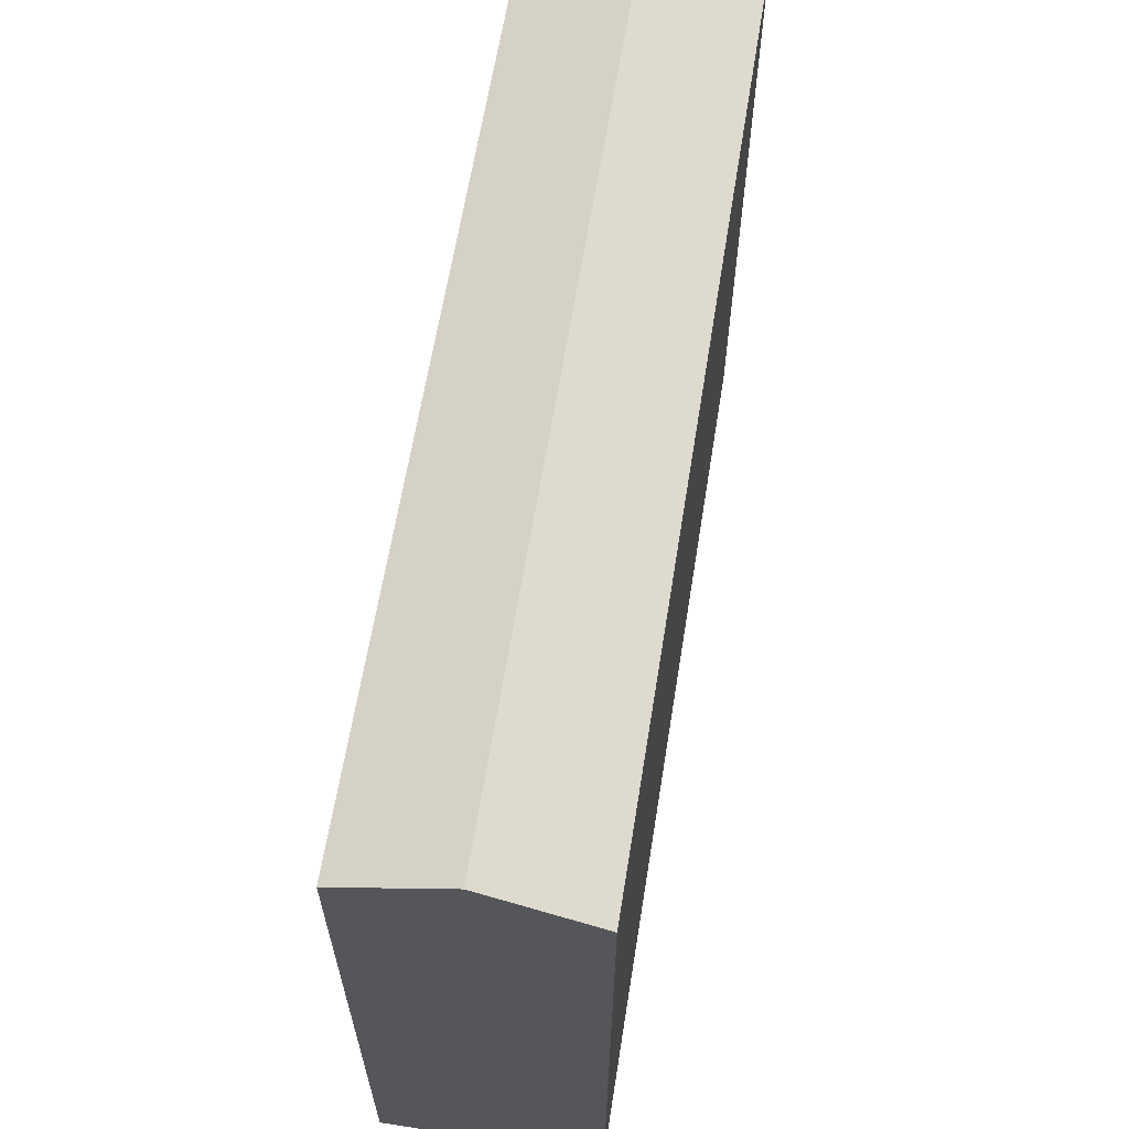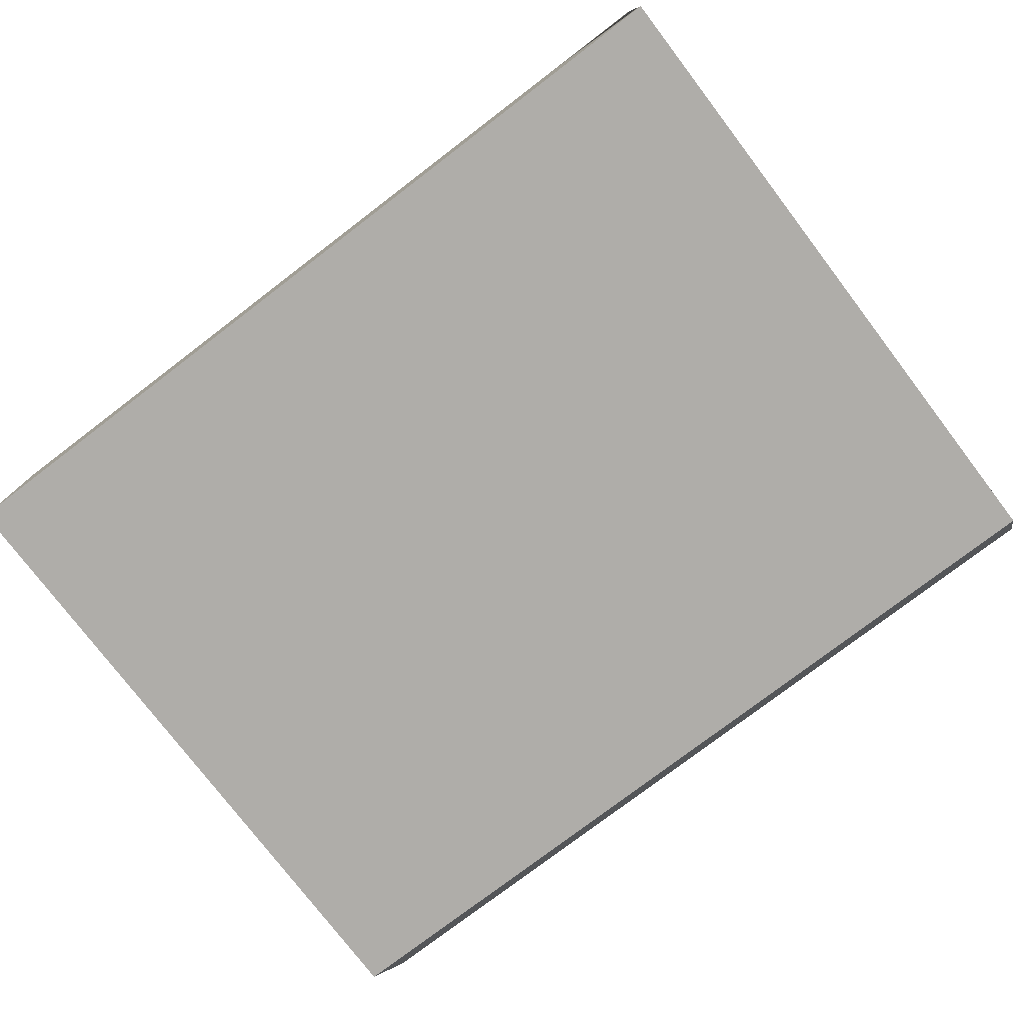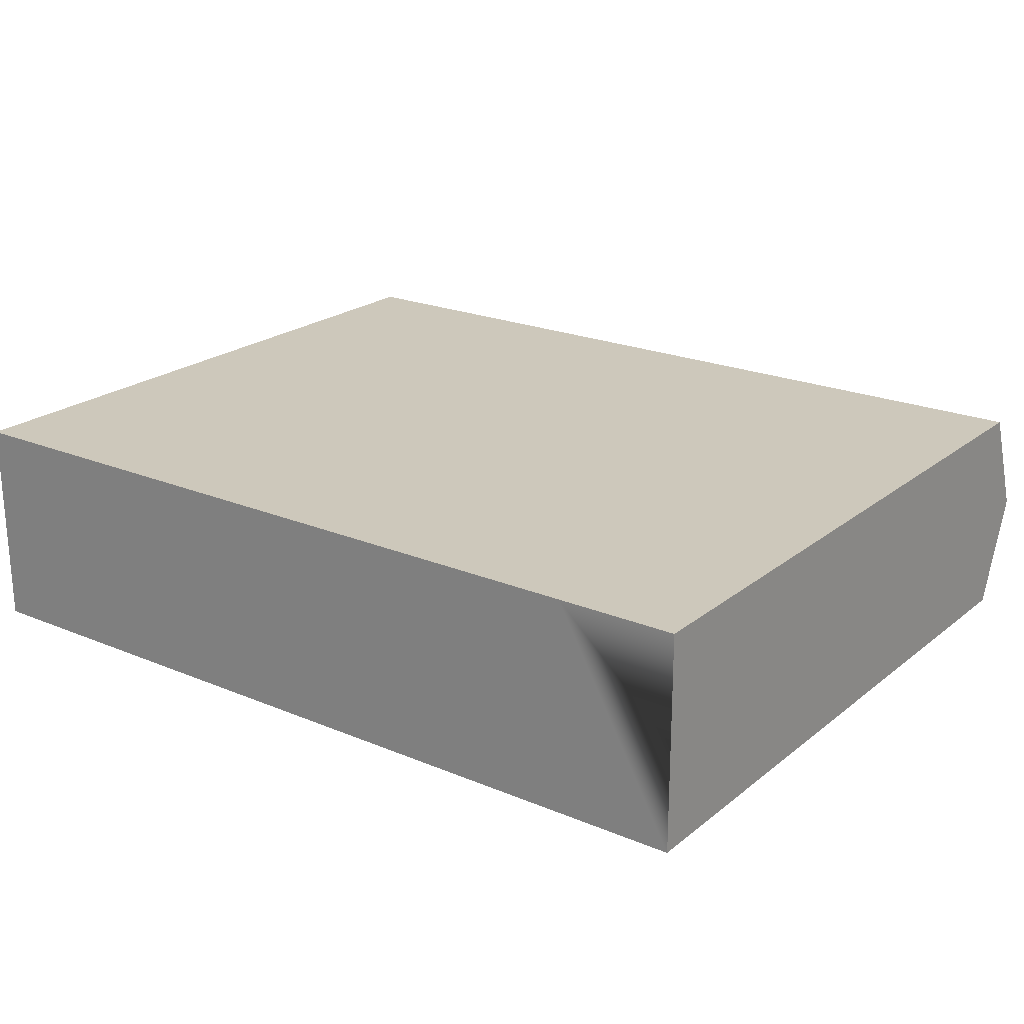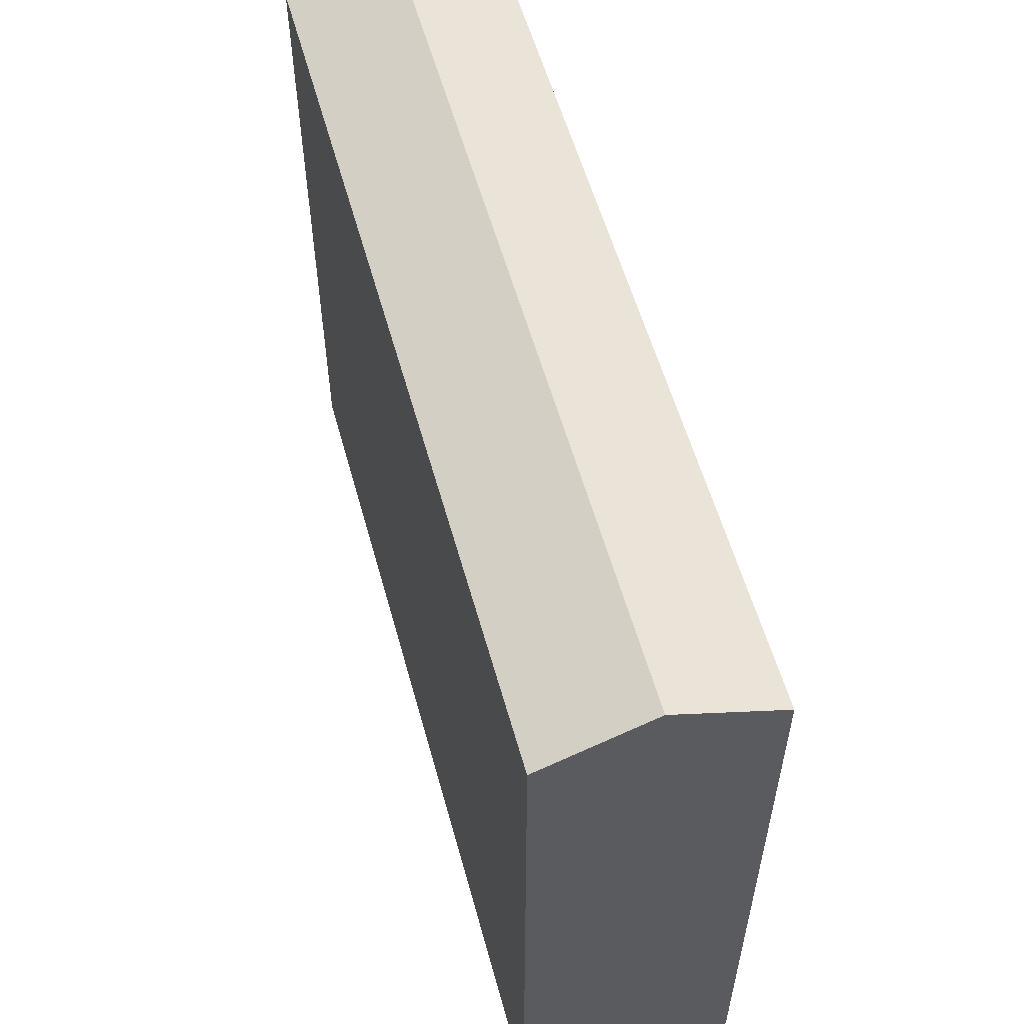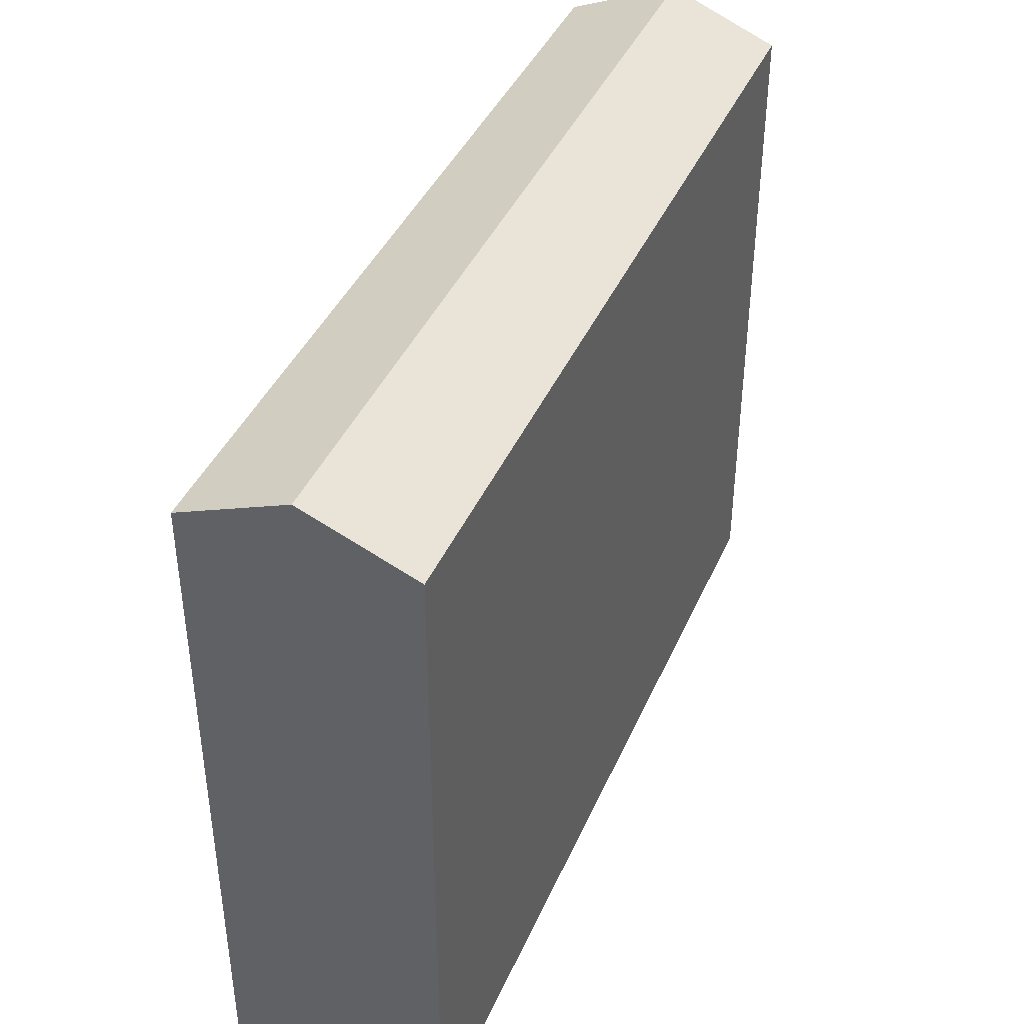
<metadata>
{"format":"obj","ext":"obj","renderer":"f3d","projection":"perspective","resolution":1024,"background":"white","views":[{"elev":63.3,"azim":98.9,"up":"+Y"},{"elev":-77.2,"azim":37.3,"up":"+Z"},{"elev":22.0,"azim":36.5,"up":"+Z"},{"elev":56.5,"azim":-105.6,"up":"+Y"},{"elev":41.0,"azim":-68.0,"up":"+Y"}]}
</metadata>
<code>
v  0.023 25.92 -3.897
v  17.55 24.33 -7.717
v  0.045 24.33 -7.792
v  31.59 25.92 -3.76
v  22.06 24.33 -7.698
v  31.6 24.33 -7.657
v  17.55 24.33 0.076
v  0 24.33 1.49e-15
v  21.95 24.33 0.095
v  23.8 24.33 0.103
v  27.24 24.33 0.118
v  31.59 24.33 0.137
v  0.045 4.771e-16 -7.792
v  0 0 0
v  0.023 2.386e-16 -3.897
v  17.55 -4.654e-18 0.076
v  31.59 -8.389e-18 0.137
v  21.95 -5.817e-18 0.095
v  23.8 -6.307e-18 0.103
v  27.24 -7.225e-18 0.118
v  31.6 4.689e-16 -7.657
v  31.59 2.302e-16 -3.76
v  17.55 4.725e-16 -7.717
v  22.06 4.714e-16 -7.698
g defaultobject
f 1 2 3
f 2 1 4
f 2 4 5
f 5 4 6
f 7 1 8
f 1 7 4
f 4 7 9
f 4 9 10
f 4 10 11
f 4 11 12
f 3 8 1
f 8 3 13
f 8 13 14
f 14 13 15
f 14 7 8
f 7 14 9
f 9 14 10
f 10 14 11
f 11 14 16
f 11 16 12
f 12 16 17
f 17 16 18
f 17 18 19
f 17 19 20
f 12 6 4
f 6 12 17
f 6 17 21
f 21 17 22
f 21 5 6
f 5 21 2
f 2 21 3
f 3 21 23
f 3 23 13
f 23 21 24
f 20 22 17
f 22 20 21
f 21 20 24
f 24 20 19
f 24 19 18
f 24 18 16
f 24 16 23
f 23 16 14
f 23 14 15
f 23 15 13

</code>
